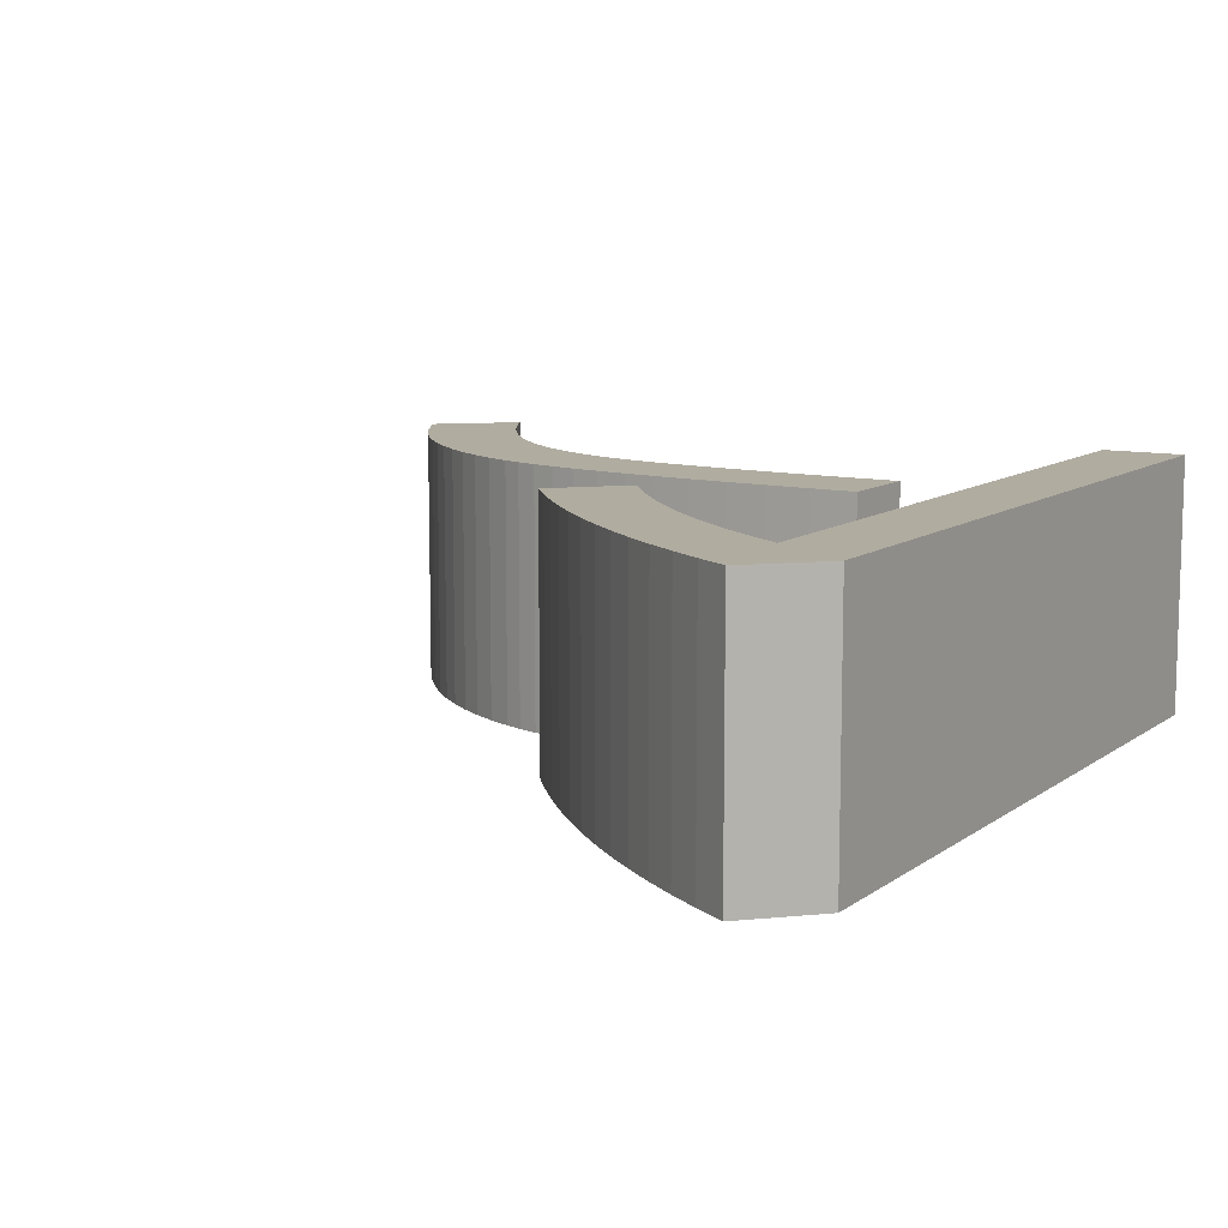
<metadata>
{"format":"obj","ext":"obj","renderer":"f3d","projection":"perspective","resolution":1024,"background":"white","views":[{"elev":10.0,"azim":120.9,"up":"+Y"}]}
</metadata>
<code>
o Curve_Mesh
v 6.003 0 -1.6e-05
v 6.478 0 0.4751
v 6.328 0 0.7309
v 6.17 0 0.9806
v 6.005 0 1.224
v 5.833 0 1.461
v 5.653 0 1.692
v 5.467 0 1.917
v 5.272 0 2.135
v 5.071 0 2.347
v 4.862 0 2.553
v 4.646 0 2.753
v 4.423 0 2.946
v 4.192 0 3.133
v 4.186 0 3.127
v 4.167 0 3.109
v 4.139 0 3.081
v 4.101 0 3.045
v 4.057 0 3.002
v 4.008 0 2.955
v 3.955 0 2.904
v 3.901 0 2.851
v 3.846 0 2.799
v 3.794 0 2.748
v 3.744 0 2.7
v 3.7 0 2.657
v 3.89 0 2.516
v 4.073 0 2.369
v 4.251 0 2.217
v 4.424 0 2.059
v 4.59 0 1.897
v 4.751 0 1.73
v 4.907 0 1.557
v 5.056 0 1.379
v 5.2 0 1.196
v 5.339 0 1.008
v 5.471 0 0.8142
v 5.598 0 0.6156
v 5.523 0 0.617
v 5.313 0 0.6209
v 4.986 0 0.6269
v 4.561 0 0.6348
v 4.059 0 0.6441
v 3.499 0 0.6545
v 2.9 0 0.6655
v 2.281 0 0.677
v 1.662 0 0.6884
v 1.063 0 0.6995
v 0.5024 0 0.7099
v 0.000282 0 0.7192
v 0.000282 0 0.07441
v 0.4837 0 5.687
v 0.7196 0 5.562
v 0.9406 0 5.43
v 1.147 0 5.293
v 1.338 0 5.15
v 1.515 0 5.001
v 1.677 0 4.846
v 1.823 0 4.686
v 1.956 0 4.519
v 2.073 0 4.347
v 2.175 0 4.168
v 2.263 0 3.984
v 2.336 0 3.794
v 2.374 0 3.674
v 2.409 0 3.536
v 2.441 0 3.381
v 2.469 0 3.21
v 2.494 0 3.021
v 2.516 0 2.816
v 2.534 0 2.593
v 2.549 0 2.354
v 2.561 0 2.098
v 2.569 0 1.824
v 2.574 0 1.534
v 2.576 0 1.227
v 2.585 0 1.227
v 2.61 0 1.227
v 2.65 0 1.227
v 2.702 0 1.227
v 2.763 0 1.227
v 2.832 0 1.227
v 2.905 0 1.227
v 2.98 0 1.227
v 3.055 0 1.227
v 3.129 0 1.227
v 3.197 0 1.227
v 3.258 0 1.227
v 3.254 0 1.581
v 3.245 0 1.916
v 3.232 0 2.232
v 3.215 0 2.53
v 3.194 0 2.808
v 3.168 0 3.068
v 3.138 0 3.309
v 3.103 0 3.531
v 3.065 0 3.735
v 3.022 0 3.919
v 2.974 0 4.085
v 2.923 0 4.233
v 2.836 0 4.433
v 2.736 0 4.628
v 2.622 0 4.816
v 2.494 0 4.998
v 2.353 0 5.174
v 2.198 0 5.343
v 2.03 0 5.507
v 1.848 0 5.664
v 1.653 0 5.814
v 1.443 0 5.959
v 1.221 0 6.097
v 0.9842 0 6.229
v 0.9744 0 6.219
v 0.9471 0 6.189
v 0.906 0 6.145
v 0.8544 0 6.089
v 0.7959 0 6.025
v 0.734 0 5.958
v 0.672 0 5.891
v 0.6135 0 5.828
v 0.5619 0 5.772
v 0.5208 0 5.728
v 0.4936 0 5.698
v 6.003 0.01 -1.6e-05
v 6.478 0.01 0.4751
v 6.328 0.01 0.7309
v 6.17 0.01 0.9806
v 6.005 0.01 1.224
v 5.833 0.01 1.461
v 5.653 0.01 1.692
v 5.467 0.01 1.917
v 5.272 0.01 2.135
v 5.071 0.01 2.347
v 4.862 0.01 2.553
v 4.646 0.01 2.753
v 4.423 0.01 2.946
v 4.192 0.01 3.133
v 4.186 0.01 3.127
v 4.167 0.01 3.109
v 4.139 0.01 3.081
v 4.101 0.01 3.045
v 4.057 0.01 3.002
v 4.008 0.01 2.955
v 3.955 0.01 2.904
v 3.901 0.01 2.851
v 3.846 0.01 2.799
v 3.794 0.01 2.748
v 3.744 0.01 2.7
v 3.7 0.01 2.657
v 3.89 0.01 2.516
v 4.073 0.01 2.369
v 4.251 0.01 2.217
v 4.424 0.01 2.059
v 4.59 0.01 1.897
v 4.751 0.01 1.73
v 4.907 0.01 1.557
v 5.056 0.01 1.379
v 5.2 0.01 1.196
v 5.339 0.01 1.008
v 5.471 0.01 0.8142
v 5.598 0.01 0.6156
v 5.523 0.01 0.617
v 5.313 0.01 0.6209
v 4.986 0.01 0.6269
v 4.561 0.01 0.6348
v 4.059 0.01 0.6441
v 3.499 0.01 0.6545
v 2.9 0.01 0.6655
v 2.281 0.01 0.677
v 1.662 0.01 0.6884
v 1.063 0.01 0.6995
v 0.5024 0.01 0.7099
v 0.000282 0.01 0.7192
v 0.000282 0.01 0.07441
v 0.4837 0.01 5.687
v 0.7196 0.01 5.562
v 0.9406 0.01 5.43
v 1.147 0.01 5.293
v 1.338 0.01 5.15
v 1.515 0.01 5.001
v 1.677 0.01 4.846
v 1.823 0.01 4.686
v 1.956 0.01 4.519
v 2.073 0.01 4.347
v 2.175 0.01 4.168
v 2.263 0.01 3.984
v 2.336 0.01 3.794
v 2.374 0.01 3.674
v 2.409 0.01 3.536
v 2.441 0.01 3.381
v 2.469 0.01 3.21
v 2.494 0.01 3.021
v 2.516 0.01 2.816
v 2.534 0.01 2.593
v 2.549 0.01 2.354
v 2.561 0.01 2.098
v 2.569 0.01 1.824
v 2.574 0.01 1.534
v 2.576 0.01 1.227
v 2.585 0.01 1.227
v 2.61 0.01 1.227
v 2.65 0.01 1.227
v 2.702 0.01 1.227
v 2.763 0.01 1.227
v 2.832 0.01 1.227
v 2.905 0.01 1.227
v 2.98 0.01 1.227
v 3.055 0.01 1.227
v 3.129 0.01 1.227
v 3.197 0.01 1.227
v 3.258 0.01 1.227
v 3.254 0.01 1.581
v 3.245 0.01 1.916
v 3.232 0.01 2.232
v 3.215 0.01 2.53
v 3.194 0.01 2.808
v 3.168 0.01 3.068
v 3.138 0.01 3.309
v 3.103 0.01 3.531
v 3.065 0.01 3.735
v 3.022 0.01 3.919
v 2.974 0.01 4.085
v 2.923 0.01 4.233
v 2.836 0.01 4.433
v 2.736 0.01 4.628
v 2.622 0.01 4.816
v 2.494 0.01 4.998
v 2.353 0.01 5.174
v 2.198 0.01 5.343
v 2.03 0.01 5.507
v 1.848 0.01 5.664
v 1.653 0.01 5.814
v 1.443 0.01 5.959
v 1.221 0.01 6.097
v 0.9842 0.01 6.229
v 0.9744 0.01 6.219
v 0.9471 0.01 6.189
v 0.906 0.01 6.145
v 0.8544 0.01 6.089
v 0.7959 0.01 6.025
v 0.734 0.01 5.958
v 0.672 0.01 5.891
v 0.6135 0.01 5.828
v 0.5619 0.01 5.772
v 0.5208 0.01 5.728
v 0.4936 0.01 5.698
v 6.003 1 -1.6e-05
v 6.478 1 0.4751
v 6.328 1 0.7309
v 6.17 1 0.9806
v 6.005 1 1.224
v 5.833 1 1.461
v 5.653 1 1.692
v 5.467 1 1.917
v 5.272 1 2.135
v 5.071 1 2.347
v 4.862 1 2.553
v 4.646 1 2.753
v 4.423 1 2.946
v 4.192 1 3.133
v 4.186 1 3.127
v 4.167 1 3.109
v 4.139 1 3.081
v 4.101 1 3.045
v 4.057 1 3.002
v 4.008 1 2.955
v 3.955 1 2.904
v 3.901 1 2.851
v 3.846 1 2.799
v 3.794 1 2.748
v 3.744 1 2.7
v 3.7 1 2.657
v 3.89 1 2.516
v 4.073 1 2.369
v 4.251 1 2.217
v 4.424 1 2.059
v 4.59 1 1.897
v 4.751 1 1.73
v 4.907 1 1.557
v 5.056 1 1.379
v 5.2 1 1.196
v 5.339 1 1.008
v 5.471 1 0.8142
v 5.598 1 0.6156
v 5.523 1 0.617
v 5.313 1 0.6209
v 4.986 1 0.6269
v 4.561 1 0.6348
v 4.059 1 0.6441
v 3.499 1 0.6545
v 2.9 1 0.6655
v 2.281 1 0.677
v 1.662 1 0.6884
v 1.063 1 0.6995
v 0.5024 1 0.7099
v 0.000282 1 0.7192
v 0.000282 1 0.07441
v 0.4837 1 5.687
v 0.7196 1 5.562
v 0.9406 1 5.43
v 1.147 1 5.293
v 1.338 1 5.15
v 1.515 1 5.001
v 1.677 1 4.846
v 1.823 1 4.686
v 1.956 1 4.519
v 2.073 1 4.347
v 2.175 1 4.168
v 2.263 1 3.984
v 2.336 1 3.794
v 2.374 1 3.674
v 2.409 1 3.536
v 2.441 1 3.381
v 2.469 1 3.21
v 2.494 1 3.021
v 2.516 1 2.816
v 2.534 1 2.593
v 2.549 1 2.354
v 2.561 1 2.098
v 2.569 1 1.824
v 2.574 1 1.534
v 2.576 1 1.227
v 2.585 1 1.227
v 2.61 1 1.227
v 2.65 1 1.227
v 2.702 1 1.227
v 2.763 1 1.227
v 2.832 1 1.227
v 2.905 1 1.227
v 2.98 1 1.227
v 3.055 1 1.227
v 3.129 1 1.227
v 3.197 1 1.227
v 3.258 1 1.227
v 3.254 1 1.581
v 3.245 1 1.916
v 3.232 1 2.232
v 3.215 1 2.53
v 3.194 1 2.808
v 3.168 1 3.068
v 3.138 1 3.309
v 3.103 1 3.531
v 3.065 1 3.735
v 3.022 1 3.919
v 2.974 1 4.085
v 2.923 1 4.233
v 2.836 1 4.433
v 2.736 1 4.628
v 2.622 1 4.816
v 2.494 1 4.998
v 2.353 1 5.174
v 2.198 1 5.343
v 2.03 1 5.507
v 1.848 1 5.664
v 1.653 1 5.814
v 1.443 1 5.959
v 1.221 1 6.097
v 0.9842 1 6.229
v 0.9744 1 6.219
v 0.9471 1 6.189
v 0.906 1 6.145
v 0.8544 1 6.089
v 0.7959 1 6.025
v 0.734 1 5.958
v 0.672 1 5.891
v 0.6135 1 5.828
v 0.5619 1 5.772
v 0.5208 1 5.728
v 0.4936 1 5.698
v 6.003 -0.99 -1.6e-05
v 6.478 -0.99 0.4751
v 6.328 -0.99 0.7309
v 6.17 -0.99 0.9806
v 6.005 -0.99 1.224
v 5.833 -0.99 1.461
v 5.653 -0.99 1.692
v 5.467 -0.99 1.917
v 5.272 -0.99 2.135
v 5.071 -0.99 2.347
v 4.862 -0.99 2.553
v 4.646 -0.99 2.753
v 4.423 -0.99 2.946
v 4.192 -0.99 3.133
v 4.186 -0.99 3.127
v 4.167 -0.99 3.109
v 4.139 -0.99 3.081
v 4.101 -0.99 3.045
v 4.057 -0.99 3.002
v 4.008 -0.99 2.955
v 3.955 -0.99 2.904
v 3.901 -0.99 2.851
v 3.846 -0.99 2.799
v 3.794 -0.99 2.748
v 3.744 -0.99 2.7
v 3.7 -0.99 2.657
v 3.89 -0.99 2.516
v 4.073 -0.99 2.369
v 4.251 -0.99 2.217
v 4.424 -0.99 2.059
v 4.59 -0.99 1.897
v 4.751 -0.99 1.73
v 4.907 -0.99 1.557
v 5.056 -0.99 1.379
v 5.2 -0.99 1.196
v 5.339 -0.99 1.008
v 5.471 -0.99 0.8142
v 5.598 -0.99 0.6156
v 5.523 -0.99 0.617
v 5.313 -0.99 0.6209
v 4.986 -0.99 0.6269
v 4.561 -0.99 0.6348
v 4.059 -0.99 0.6441
v 3.499 -0.99 0.6545
v 2.9 -0.99 0.6655
v 2.281 -0.99 0.677
v 1.662 -0.99 0.6884
v 1.063 -0.99 0.6995
v 0.5024 -0.99 0.7099
v 0.000282 -0.99 0.7192
v 0.000282 -0.99 0.07441
v 0.4837 -0.99 5.687
v 0.7196 -0.99 5.562
v 0.9406 -0.99 5.43
v 1.147 -0.99 5.293
v 1.338 -0.99 5.15
v 1.515 -0.99 5.001
v 1.677 -0.99 4.846
v 1.823 -0.99 4.686
v 1.956 -0.99 4.519
v 2.073 -0.99 4.347
v 2.175 -0.99 4.168
v 2.263 -0.99 3.984
v 2.336 -0.99 3.794
v 2.374 -0.99 3.674
v 2.409 -0.99 3.536
v 2.441 -0.99 3.381
v 2.469 -0.99 3.21
v 2.494 -0.99 3.021
v 2.516 -0.99 2.816
v 2.534 -0.99 2.593
v 2.549 -0.99 2.354
v 2.561 -0.99 2.098
v 2.569 -0.99 1.824
v 2.574 -0.99 1.534
v 2.576 -0.99 1.227
v 2.585 -0.99 1.227
v 2.61 -0.99 1.227
v 2.65 -0.99 1.227
v 2.702 -0.99 1.227
v 2.763 -0.99 1.227
v 2.832 -0.99 1.227
v 2.905 -0.99 1.227
v 2.98 -0.99 1.227
v 3.055 -0.99 1.227
v 3.129 -0.99 1.227
v 3.197 -0.99 1.227
v 3.258 -0.99 1.227
v 3.254 -0.99 1.581
v 3.245 -0.99 1.916
v 3.232 -0.99 2.232
v 3.215 -0.99 2.53
v 3.194 -0.99 2.808
v 3.168 -0.99 3.068
v 3.138 -0.99 3.309
v 3.103 -0.99 3.531
v 3.065 -0.99 3.735
v 3.022 -0.99 3.919
v 2.974 -0.99 4.085
v 2.923 -0.99 4.233
v 2.836 -0.99 4.433
v 2.736 -0.99 4.628
v 2.622 -0.99 4.816
v 2.494 -0.99 4.998
v 2.353 -0.99 5.174
v 2.198 -0.99 5.343
v 2.03 -0.99 5.507
v 1.848 -0.99 5.664
v 1.653 -0.99 5.814
v 1.443 -0.99 5.959
v 1.221 -0.99 6.097
v 0.9842 -0.99 6.229
v 0.9744 -0.99 6.219
v 0.9471 -0.99 6.189
v 0.906 -0.99 6.145
v 0.8544 -0.99 6.089
v 0.7959 -0.99 6.025
v 0.734 -0.99 5.958
v 0.672 -0.99 5.891
v 0.6135 -0.99 5.828
v 0.5619 -0.99 5.772
v 0.5208 -0.99 5.728
v 0.4936 -0.99 5.698
f 51 1 2
f 50 51 2
f 50 2 49
f 49 2 38
f 38 2 3
f 49 38 42
f 42 38 39
f 37 38 3
f 42 39 40
f 42 40 41
f 49 42 43
f 49 43 47
f 47 43 44
f 47 44 46
f 46 44 45
f 49 47 48
f 37 3 4
f 36 37 4
f 36 4 5
f 35 36 5
f 34 35 5
f 34 5 6
f 75 76 77
f 75 77 78
f 75 78 79
f 75 79 80
f 75 80 81
f 75 81 82
f 75 82 83
f 75 83 84
f 75 84 85
f 75 85 86
f 75 86 87
f 75 87 88
f 75 88 89
f 33 34 6
f 33 6 7
f 74 75 89
f 32 33 7
f 74 89 90
f 32 7 8
f 31 32 8
f 73 74 90
f 30 31 8
f 73 90 91
f 30 8 9
f 29 30 9
f 72 73 91
f 29 9 10
f 28 29 10
f 72 91 92
f 28 10 11
f 71 72 92
f 27 28 11
f 26 27 11
f 71 92 93
f 26 11 12
f 70 71 93
f 25 26 12
f 24 25 12
f 23 24 12
f 23 12 13
f 22 23 13
f 70 93 94
f 69 70 94
f 21 22 13
f 20 21 13
f 20 13 15
f 15 13 14
f 19 20 18
f 18 20 15
f 68 69 94
f 17 18 15
f 68 94 95
f 16 17 15
f 67 68 95
f 67 95 96
f 66 67 96
f 66 96 97
f 65 66 97
f 64 65 97
f 64 97 98
f 63 64 98
f 63 98 99
f 62 63 99
f 62 99 100
f 61 62 100
f 61 100 101
f 60 61 101
f 60 101 102
f 59 60 102
f 59 102 103
f 58 59 103
f 58 103 104
f 57 58 104
f 57 104 105
f 56 57 105
f 55 56 105
f 55 105 106
f 54 55 106
f 54 106 107
f 53 54 107
f 53 107 108
f 52 53 108
f 52 108 109
f 123 52 109
f 122 123 109
f 121 122 109
f 120 121 109
f 120 109 110
f 119 120 110
f 118 119 110
f 117 118 110
f 117 110 111
f 116 117 111
f 115 116 111
f 115 111 112
f 114 115 112
f 113 114 112
f 174 125 124
f 173 125 174
f 173 172 125
f 172 161 125
f 161 126 125
f 172 165 161
f 165 162 161
f 160 126 161
f 165 163 162
f 165 164 163
f 172 166 165
f 172 170 166
f 170 167 166
f 170 169 167
f 169 168 167
f 172 171 170
f 160 127 126
f 159 127 160
f 159 128 127
f 158 128 159
f 157 128 158
f 157 129 128
f 198 200 199
f 198 201 200
f 198 202 201
f 198 203 202
f 198 204 203
f 198 205 204
f 198 206 205
f 198 207 206
f 198 208 207
f 198 209 208
f 198 210 209
f 198 211 210
f 198 212 211
f 156 129 157
f 156 130 129
f 197 212 198
f 155 130 156
f 197 213 212
f 155 131 130
f 154 131 155
f 196 213 197
f 153 131 154
f 196 214 213
f 153 132 131
f 152 132 153
f 195 214 196
f 152 133 132
f 151 133 152
f 195 215 214
f 151 134 133
f 194 215 195
f 150 134 151
f 149 134 150
f 194 216 215
f 149 135 134
f 193 216 194
f 148 135 149
f 147 135 148
f 146 135 147
f 146 136 135
f 145 136 146
f 193 217 216
f 192 217 193
f 144 136 145
f 143 136 144
f 143 138 136
f 138 137 136
f 142 141 143
f 141 138 143
f 191 217 192
f 140 138 141
f 191 218 217
f 139 138 140
f 190 218 191
f 190 219 218
f 189 219 190
f 189 220 219
f 188 220 189
f 187 220 188
f 187 221 220
f 186 221 187
f 186 222 221
f 185 222 186
f 185 223 222
f 184 223 185
f 184 224 223
f 183 224 184
f 183 225 224
f 182 225 183
f 182 226 225
f 181 226 182
f 181 227 226
f 180 227 181
f 180 228 227
f 179 228 180
f 178 228 179
f 178 229 228
f 177 229 178
f 177 230 229
f 176 230 177
f 176 231 230
f 175 231 176
f 175 232 231
f 246 232 175
f 245 232 246
f 244 232 245
f 243 232 244
f 243 233 232
f 242 233 243
f 241 233 242
f 240 233 241
f 240 234 233
f 239 234 240
f 238 234 239
f 238 235 234
f 237 235 238
f 236 235 237
f 56 55 178 179
f 30 29 152 153
f 29 28 151 152
f 73 72 195 196
f 114 113 236 237
f 76 75 198 199
f 53 52 175 176
f 10 9 132 133
f 116 115 238 239
f 91 90 213 214
f 63 62 185 186
f 94 93 216 217
f 107 106 229 230
f 49 48 171 172
f 75 74 197 198
f 92 91 214 215
f 85 84 207 208
f 111 110 233 234
f 84 83 206 207
f 32 31 154 155
f 105 104 227 228
f 104 103 226 227
f 47 46 169 170
f 67 66 189 190
f 74 73 196 197
f 121 120 243 244
f 99 98 221 222
f 57 56 179 180
f 33 32 155 156
f 36 35 158 159
f 58 57 180 181
f 87 86 209 210
f 118 117 240 241
f 16 15 138 139
f 43 42 165 166
f 40 39 162 163
f 41 40 163 164
f 123 122 245 246
f 70 69 192 193
f 28 27 150 151
f 44 43 166 167
f 62 61 184 185
f 52 123 246 175
f 21 20 143 144
f 82 81 204 205
f 97 96 219 220
f 83 82 205 206
f 1 51 174 124
f 15 14 137 138
f 17 16 139 140
f 98 97 220 221
f 13 12 135 136
f 110 109 232 233
f 102 101 224 225
f 12 11 134 135
f 108 107 230 231
f 61 60 183 184
f 78 77 200 201
f 81 80 203 204
f 38 37 160 161
f 50 49 172 173
f 23 22 145 146
f 27 26 149 150
f 45 44 167 168
f 31 30 153 154
f 100 99 222 223
f 79 78 201 202
f 48 47 170 171
f 90 89 212 213
f 64 63 186 187
f 96 95 218 219
f 68 67 190 191
f 115 114 237 238
f 95 94 217 218
f 9 8 131 132
f 18 17 140 141
f 46 45 168 169
f 55 54 177 178
f 34 33 156 157
f 26 25 148 149
f 42 41 164 165
f 20 19 142 143
f 77 76 199 200
f 37 36 159 160
f 69 68 191 192
f 80 79 202 203
f 7 6 129 130
f 6 5 128 129
f 89 88 211 212
f 3 2 125 126
f 119 118 241 242
f 113 112 235 236
f 103 102 225 226
f 8 7 130 131
f 11 10 133 134
f 101 100 223 224
f 117 116 239 240
f 25 24 147 148
f 66 65 188 189
f 54 53 176 177
f 39 38 161 162
f 35 34 157 158
f 88 87 210 211
f 86 85 208 209
f 51 50 173 174
f 72 71 194 195
f 112 111 234 235
f 22 21 144 145
f 120 119 242 243
f 4 3 126 127
f 122 121 244 245
f 109 108 231 232
f 5 4 127 128
f 65 64 187 188
f 59 58 181 182
f 106 105 228 229
f 19 18 141 142
f 60 59 182 183
f 71 70 193 194
f 14 13 136 137
f 2 1 124 125
f 93 92 215 216
f 24 23 146 147
f 248 247 297
f 248 297 296
f 295 248 296
f 284 248 295
f 249 248 284
f 288 284 295
f 285 284 288
f 249 284 283
f 286 285 288
f 287 286 288
f 289 288 295
f 293 289 295
f 290 289 293
f 292 290 293
f 291 290 292
f 294 293 295
f 250 249 283
f 250 283 282
f 251 250 282
f 251 282 281
f 251 281 280
f 252 251 280
f 323 322 321
f 324 323 321
f 325 324 321
f 326 325 321
f 327 326 321
f 328 327 321
f 329 328 321
f 330 329 321
f 331 330 321
f 332 331 321
f 333 332 321
f 334 333 321
f 335 334 321
f 252 280 279
f 253 252 279
f 335 321 320
f 253 279 278
f 336 335 320
f 254 253 278
f 254 278 277
f 336 320 319
f 254 277 276
f 337 336 319
f 255 254 276
f 255 276 275
f 337 319 318
f 256 255 275
f 256 275 274
f 338 337 318
f 257 256 274
f 338 318 317
f 257 274 273
f 257 273 272
f 339 338 317
f 258 257 272
f 339 317 316
f 258 272 271
f 258 271 270
f 258 270 269
f 259 258 269
f 259 269 268
f 340 339 316
f 340 316 315
f 259 268 267
f 259 267 266
f 261 259 266
f 260 259 261
f 264 266 265
f 261 266 264
f 340 315 314
f 261 264 263
f 341 340 314
f 261 263 262
f 341 314 313
f 342 341 313
f 342 313 312
f 343 342 312
f 343 312 311
f 343 311 310
f 344 343 310
f 344 310 309
f 345 344 309
f 345 309 308
f 346 345 308
f 346 308 307
f 347 346 307
f 347 307 306
f 348 347 306
f 348 306 305
f 349 348 305
f 349 305 304
f 350 349 304
f 350 304 303
f 351 350 303
f 351 303 302
f 351 302 301
f 352 351 301
f 352 301 300
f 353 352 300
f 353 300 299
f 354 353 299
f 354 299 298
f 355 354 298
f 355 298 369
f 355 369 368
f 355 368 367
f 355 367 366
f 356 355 366
f 356 366 365
f 356 365 364
f 356 364 363
f 357 356 363
f 357 363 362
f 357 362 361
f 358 357 361
f 358 361 360
f 358 360 359
f 370 371 420
f 420 371 419
f 371 418 419
f 371 407 418
f 371 372 407
f 407 411 418
f 407 408 411
f 407 372 406
f 408 409 411
f 409 410 411
f 411 412 418
f 412 416 418
f 412 413 416
f 413 415 416
f 413 414 415
f 416 417 418
f 372 373 406
f 406 373 405
f 373 374 405
f 405 374 404
f 404 374 403
f 374 375 403
f 445 446 444
f 446 447 444
f 447 448 444
f 448 449 444
f 449 450 444
f 450 451 444
f 451 452 444
f 452 453 444
f 453 454 444
f 454 455 444
f 455 456 444
f 456 457 444
f 457 458 444
f 403 375 402
f 375 376 402
f 444 458 443
f 402 376 401
f 458 459 443
f 376 377 401
f 401 377 400
f 443 459 442
f 400 377 399
f 459 460 442
f 377 378 399
f 399 378 398
f 442 460 441
f 378 379 398
f 398 379 397
f 460 461 441
f 379 380 397
f 441 461 440
f 397 380 396
f 396 380 395
f 461 462 440
f 380 381 395
f 440 462 439
f 395 381 394
f 394 381 393
f 393 381 392
f 381 382 392
f 392 382 391
f 462 463 439
f 439 463 438
f 391 382 390
f 390 382 389
f 382 384 389
f 382 383 384
f 389 387 388
f 389 384 387
f 438 463 437
f 387 384 386
f 463 464 437
f 386 384 385
f 437 464 436
f 464 465 436
f 436 465 435
f 465 466 435
f 435 466 434
f 434 466 433
f 466 467 433
f 433 467 432
f 467 468 432
f 432 468 431
f 468 469 431
f 431 469 430
f 469 470 430
f 430 470 429
f 470 471 429
f 429 471 428
f 471 472 428
f 428 472 427
f 472 473 427
f 427 473 426
f 473 474 426
f 426 474 425
f 425 474 424
f 474 475 424
f 424 475 423
f 475 476 423
f 423 476 422
f 476 477 422
f 422 477 421
f 477 478 421
f 421 478 492
f 492 478 491
f 491 478 490
f 490 478 489
f 478 479 489
f 489 479 488
f 488 479 487
f 487 479 486
f 479 480 486
f 486 480 485
f 485 480 484
f 480 481 484
f 484 481 483
f 483 481 482
f 425 424 301 302
f 399 398 275 276
f 398 397 274 275
f 442 441 318 319
f 483 482 359 360
f 445 444 321 322
f 422 421 298 299
f 379 378 255 256
f 485 484 361 362
f 460 459 336 337
f 432 431 308 309
f 463 462 339 340
f 476 475 352 353
f 418 417 294 295
f 444 443 320 321
f 461 460 337 338
f 454 453 330 331
f 480 479 356 357
f 453 452 329 330
f 401 400 277 278
f 474 473 350 351
f 473 472 349 350
f 416 415 292 293
f 436 435 312 313
f 443 442 319 320
f 490 489 366 367
f 468 467 344 345
f 426 425 302 303
f 402 401 278 279
f 405 404 281 282
f 427 426 303 304
f 456 455 332 333
f 487 486 363 364
f 385 384 261 262
f 412 411 288 289
f 409 408 285 286
f 410 409 286 287
f 492 491 368 369
f 439 438 315 316
f 397 396 273 274
f 413 412 289 290
f 431 430 307 308
f 421 492 369 298
f 390 389 266 267
f 451 450 327 328
f 466 465 342 343
f 452 451 328 329
f 370 420 297 247
f 384 383 260 261
f 386 385 262 263
f 467 466 343 344
f 382 381 258 259
f 479 478 355 356
f 471 470 347 348
f 381 380 257 258
f 477 476 353 354
f 430 429 306 307
f 447 446 323 324
f 450 449 326 327
f 407 406 283 284
f 419 418 295 296
f 392 391 268 269
f 396 395 272 273
f 414 413 290 291
f 400 399 276 277
f 469 468 345 346
f 448 447 324 325
f 417 416 293 294
f 459 458 335 336
f 433 432 309 310
f 465 464 341 342
f 437 436 313 314
f 484 483 360 361
f 464 463 340 341
f 378 377 254 255
f 387 386 263 264
f 415 414 291 292
f 424 423 300 301
f 403 402 279 280
f 395 394 271 272
f 411 410 287 288
f 389 388 265 266
f 446 445 322 323
f 406 405 282 283
f 438 437 314 315
f 449 448 325 326
f 376 375 252 253
f 375 374 251 252
f 458 457 334 335
f 372 371 248 249
f 488 487 364 365
f 482 481 358 359
f 472 471 348 349
f 377 376 253 254
f 380 379 256 257
f 470 469 346 347
f 486 485 362 363
f 394 393 270 271
f 435 434 311 312
f 423 422 299 300
f 408 407 284 285
f 404 403 280 281
f 457 456 333 334
f 455 454 331 332
f 420 419 296 297
f 441 440 317 318
f 481 480 357 358
f 391 390 267 268
f 489 488 365 366
f 373 372 249 250
f 491 490 367 368
f 478 477 354 355
f 374 373 250 251
f 434 433 310 311
f 428 427 304 305
f 475 474 351 352
f 388 387 264 265
f 429 428 305 306
f 440 439 316 317
f 383 382 259 260
f 371 370 247 248
f 462 461 338 339
f 393 392 269 270

</code>
